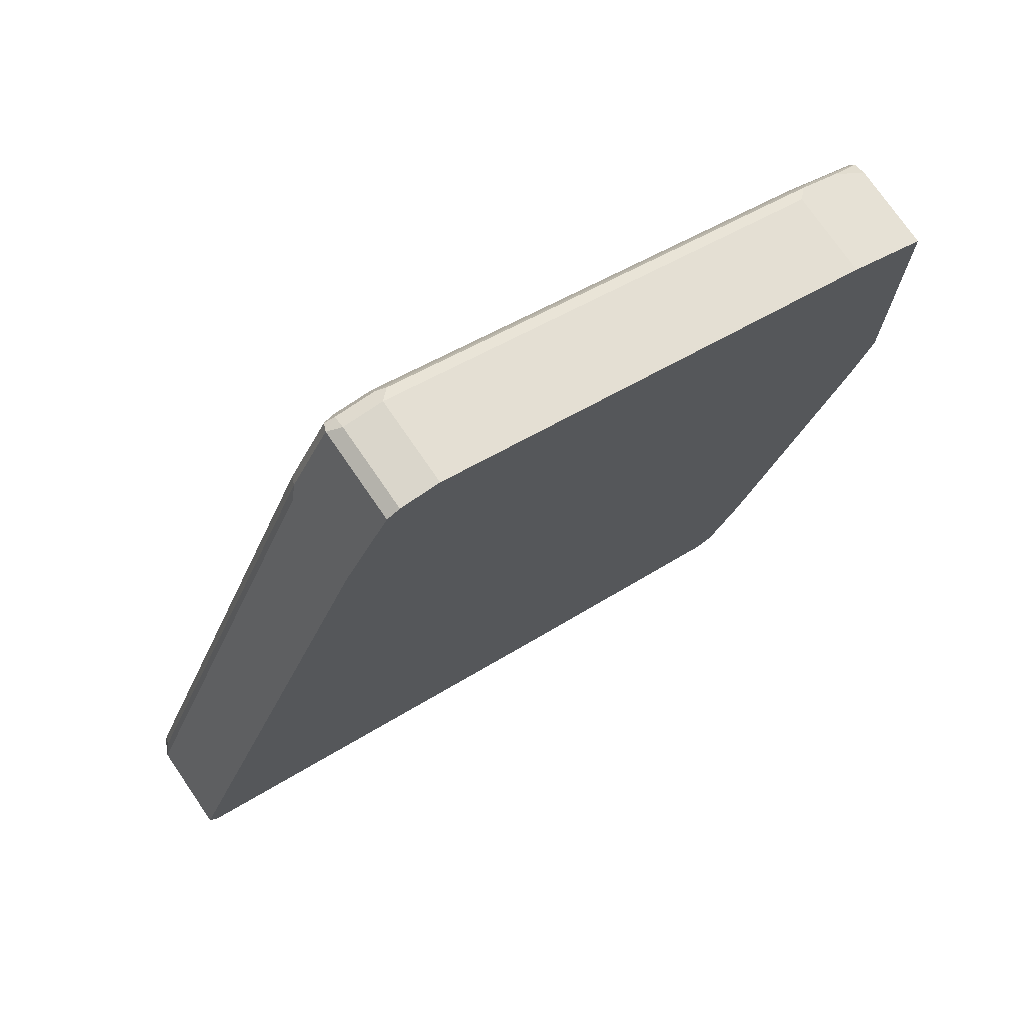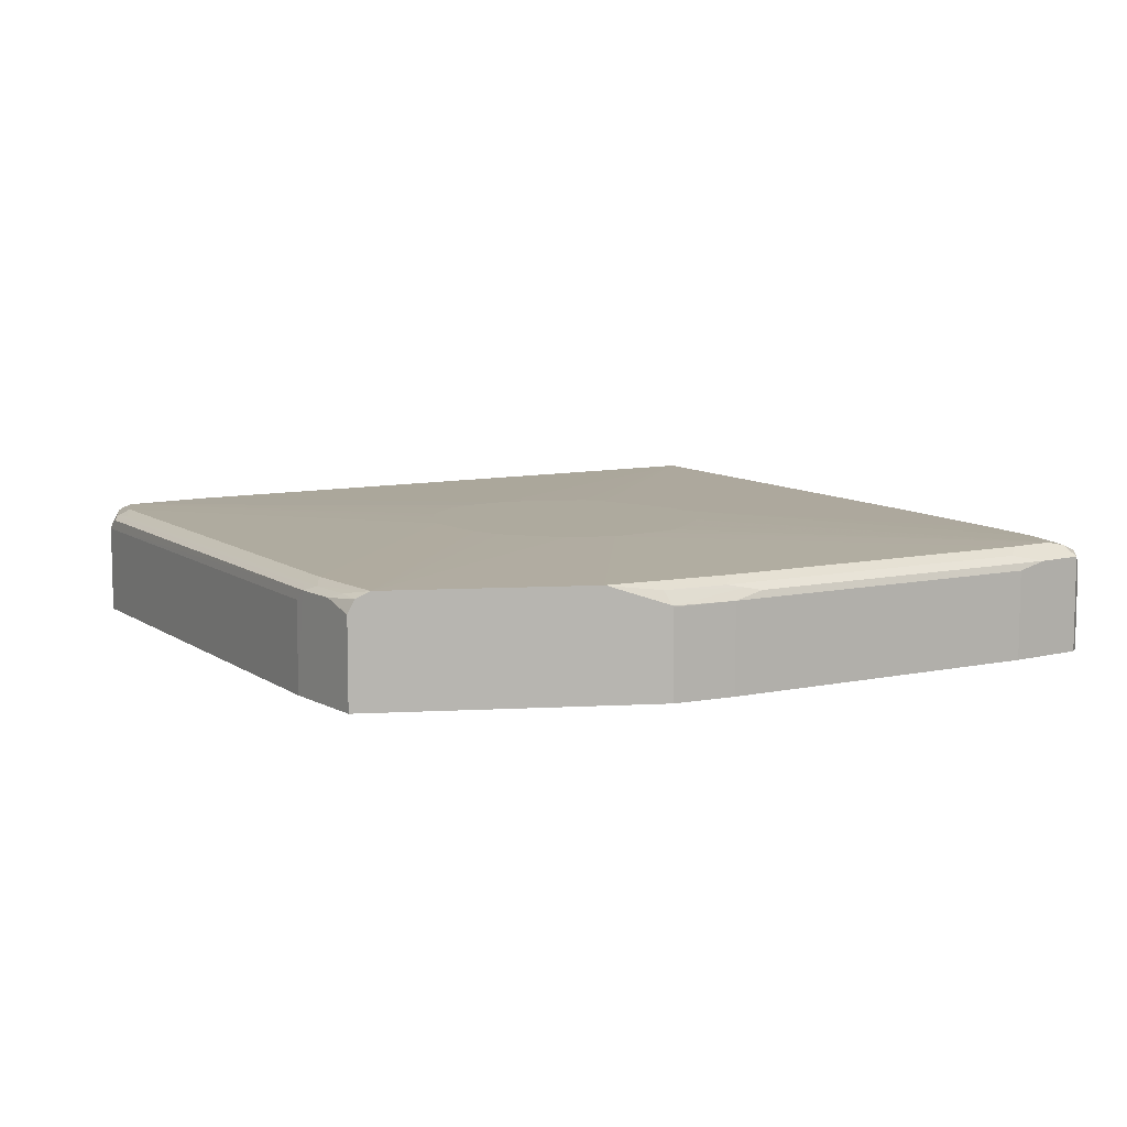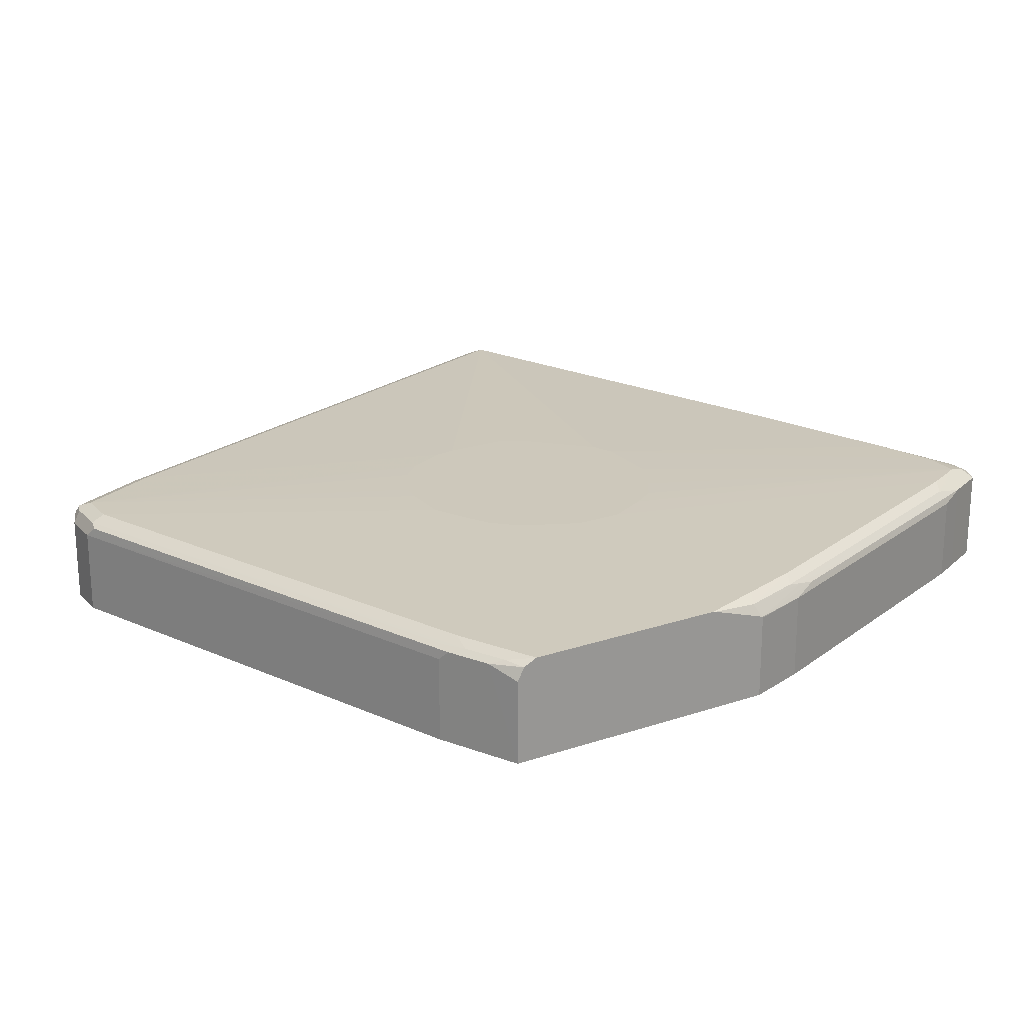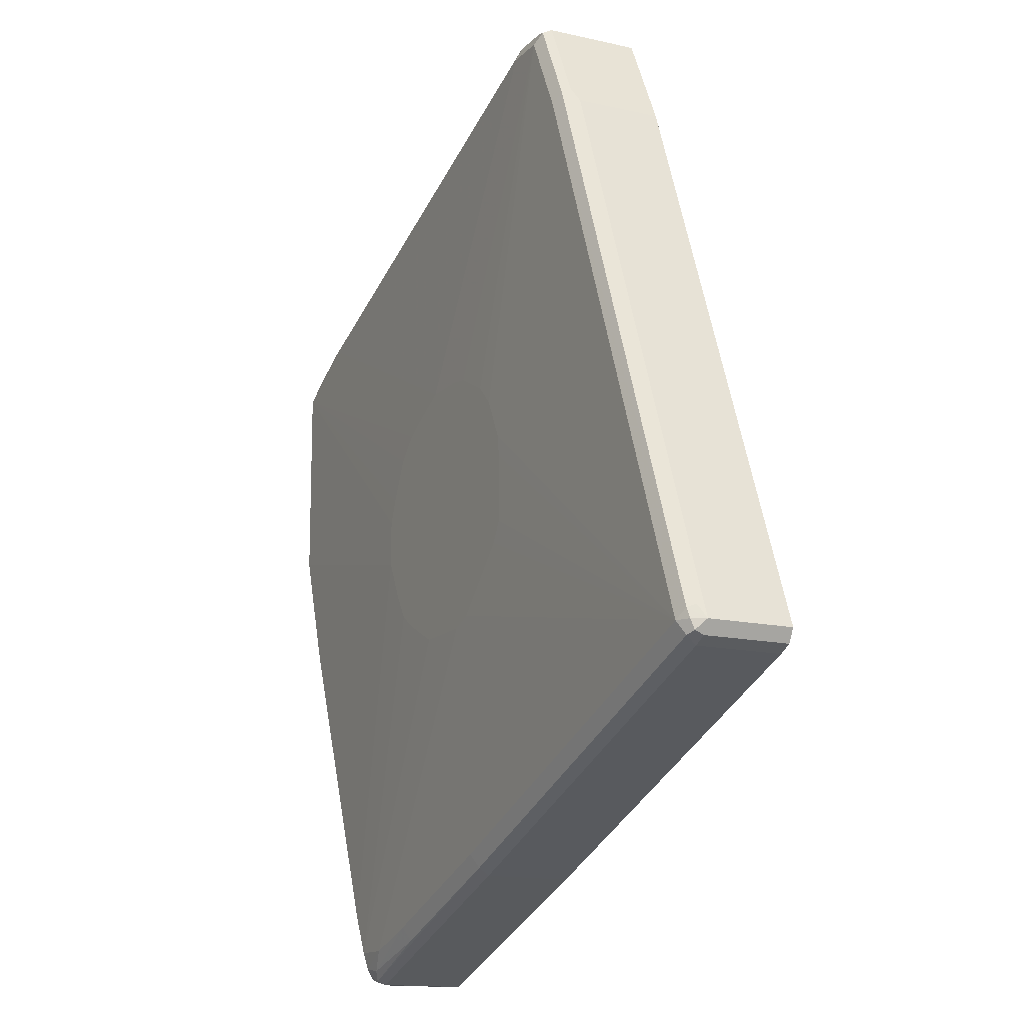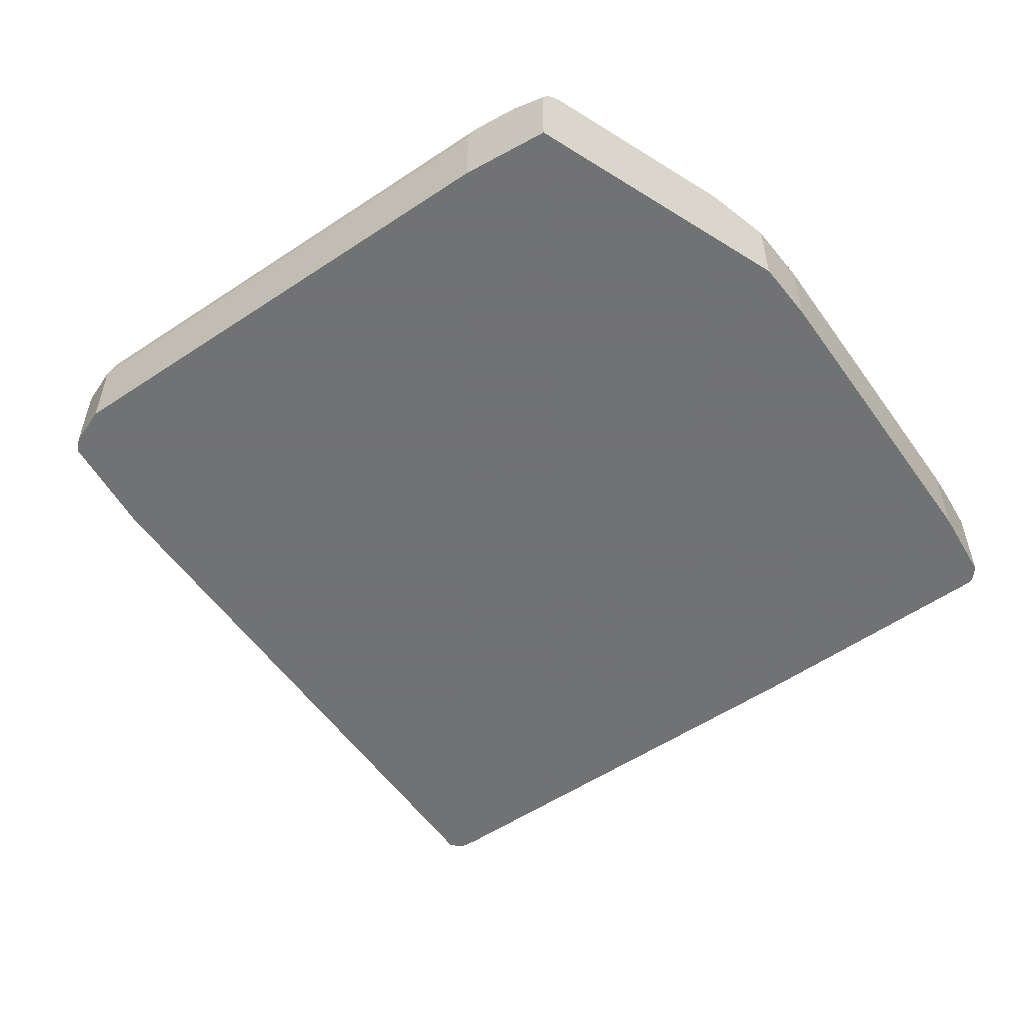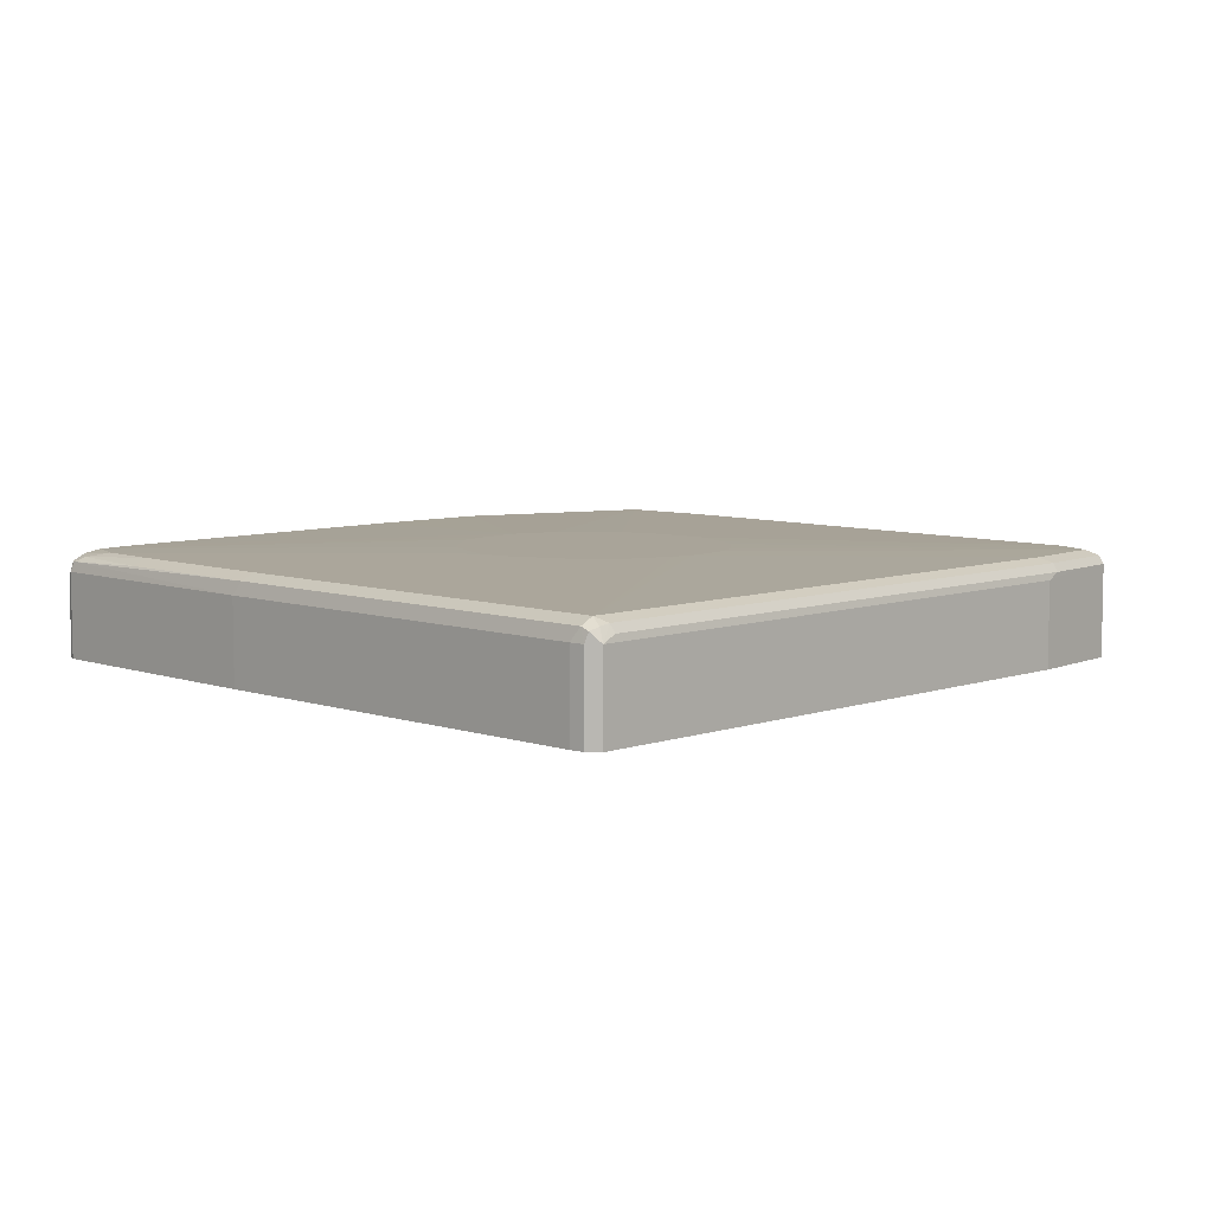
<metadata>
{"format":"obj","ext":"obj","renderer":"f3d","projection":"perspective","resolution":1024,"background":"white","views":[{"elev":74.1,"azim":-34.4,"up":"+Z"},{"elev":9.2,"azim":81.8,"up":"+Y"},{"elev":22.0,"azim":59.5,"up":"+Y"},{"elev":-14.2,"azim":-116.7,"up":"+Z"},{"elev":-55.6,"azim":56.5,"up":"+Y"},{"elev":7.3,"azim":-113.9,"up":"+Y"}]}
</metadata>
<code>
v -0.4935 -0.3525 -0.2032
v -0.4935 -0.2903 -0.2032
v -0.4886 -0.3525 -0.2129
v -0.3338 -0.3525 0.2032
v -0.4886 -0.2854 -0.1935
v -0.4862 -0.2794 -0.1959
v -0.4886 -0.2806 -0.2032
v -0.4898 -0.283 -0.2104
v -0.4886 -0.2903 -0.2129
v -0.3338 -0.2903 0.2032
v -0.4789 -0.3525 -0.2177
v -0.3317 -0.3525 0.2073
v -0.3289 -0.2854 0.2129
v -0.4789 -0.2758 -0.2032
v -0.3266 -0.2794 0.2104
v -0.3193 -0.2758 0.2032
v -0.4838 -0.2806 -0.2129
v -0.4789 -0.2903 -0.2177
v -0.3145 -0.2854 0.2419
v -0.1887 -0.3525 -0.3338
v -0.3145 -0.3525 0.2419
v -0.2402 -0.2725 -0.08703
v -0.232 -0.2725 -0.1015
v -0.2306 -0.2725 -0.103
v -0.203 -0.2725 -0.1306
v -0.1884 -0.2725 -0.1451
v -0.187 -0.2725 -0.1465
v -0.1709 -0.2725 -0.1531
v -0.4064 -0.2758 -0.2322
v -0.238 -0.2725 -0.02325
v -0.2402 -0.2725 -0.03889
v -0.2975 -0.2794 0.2685
v -0.2903 -0.2758 0.2612
v -0.1935 -0.2806 -0.329
v -0.1887 -0.2903 -0.3338
v -0.2999 -0.2854 0.2709
v -0.009721 -0.3525 -0.4016
v -0.2999 -0.3525 0.2709
v -0.1227 -0.2725 -0.1531
v -0.02908 -0.2758 -0.3774
v -0.07261 -0.2758 -0.3628
v -0.1887 -0.2758 -0.3193
v -0.2235 -0.2725 0.005726
v -0.2903 -0.2806 0.2709
v -0.2612 -0.2758 0.2612
v -0.1644 -0.2725 0.03695
v -0.18 -0.2725 0.03477
v -0.209 -0.2725 0.02025
v -0.07743 -0.2806 -0.3725
v -0.01094 -0.283 -0.3991
v -0.009721 -0.2903 -0.4016
v -0.2903 -0.2903 0.2758
v -0.004898 -0.3525 -0.4016
v -0.2903 -0.3525 0.2758
v -0.09368 -0.2725 -0.1385
v -1.326e-05 -0.2758 -0.3774
v -0.002456 -0.2782 -0.3894
v -0.01638 -0.2794 -0.3919
v -0.2612 -0.2806 0.2709
v -0.2467 -0.2794 0.263
v 0.08706 -0.2794 0.1324
v 0.07252 -0.2758 0.1306
v -0.1307 -0.2725 0.03695
v -0.007279 -0.283 -0.3991
v 0.00481 -0.2854 -0.3967
v -0.004898 -0.2951 -0.4016
v -0.2612 -0.2903 0.2758
v 0.00481 -0.3525 -0.3967
v -0.2612 -0.3525 0.2758
v -0.07585 -0.2725 -0.1273
v -0.06461 -0.2725 -0.1095
v -0.05014 -0.2725 -0.08053
v 0.01446 -0.2758 -0.3483
v 0.02417 -0.2806 -0.3435
v 0.01934 -0.2854 -0.3677
v -0.254 -0.283 0.2721
v 0.07979 -0.283 0.1415
v 0.07252 -0.2806 0.1403
v 0.1089 -0.283 0.127
v 0.1161 -0.2794 0.1179
v 0.1303 -0.2759 0.1019
v 0.1016 -0.2758 0.1161
v -0.1016 -0.2725 0.02243
v 0.009329 -0.3525 -0.3877
v 0.07252 -0.2903 0.1451
v 0.07252 -0.3525 0.1451
v -0.05014 -0.2725 -0.04685
v 0.1303 -0.2758 -0.0436
v 0.1161 -0.2758 -0.08703
v 0.1016 -0.2758 -0.1306
v 0.04352 -0.2758 -0.2757
v 0.08223 -0.2806 -0.1983
v 0.05805 -0.2903 -0.2757
v 0.02899 -0.2903 -0.3483
v 0.01934 -0.3525 -0.3677
v 0.07741 -0.2854 -0.2225
v 0.08223 -0.3525 0.1403
v 0.1303 -0.3525 0.1163
v 0.1303 -0.2903 0.1163
v 0.1303 -0.281 0.1116
v 0.1303 -0.2806 0.1114
v 0.1303 -0.2758 0.1016
v -0.08714 -0.2725 0.01428
v -0.05667 -0.2725 -0.03067
v 0.1303 -0.2761 -0.04533
v 0.1258 -0.2806 -0.08219
v 0.1112 -0.2806 -0.1257
v 0.1089 -0.283 -0.1379
v 0.05805 -0.3525 -0.2757
v 0.08706 -0.2903 -0.2032
v 0.02899 -0.3525 -0.3483
v 0.1064 -0.2854 -0.1499
v 0.1303 -0.3525 -0.08776
v -0.07121 -0.2725 -0.001699
v -0.07261 -0.2725 -0.0002406
v -0.08568 -0.2725 0.01282
v 0.1303 -0.2896 -0.0867
v 0.1303 -0.2899 -0.08743
v 0.08706 -0.3525 -0.2032
v 0.1161 -0.2903 -0.1306
v 0.1161 -0.3525 -0.1306
v 0.1303 -0.2906 -0.08776
f 62 82 83
f 61 82 62
f 61 81 82
f 61 80 81
f 61 78 77
f 61 77 79
f 59 61 60
f 59 78 61
f 62 83 63
f 59 76 77
f 61 79 80
f 59 77 78
f 72 87 102
f 65 75 84
f 67 69 86
f 67 86 85
f 67 85 77
f 67 77 76
f 72 102 88
f 72 88 89
f 72 89 90
f 72 90 91
f 72 91 73
f 73 91 74
f 59 67 76
f 74 91 90
f 65 84 68
f 57 64 58
f 51 64 65
f 56 75 65
f 74 90 92
f 40 57 58
f 40 58 41
f 41 58 49
f 44 52 67
f 44 67 59
f 40 56 57
f 45 59 60
f 45 60 61
f 45 61 62
f 45 62 63
f 49 58 50
f 57 65 64
f 50 58 64
f 51 65 66
f 52 54 69
f 52 69 67
f 53 66 65
f 53 65 68
f 55 70 56
f 56 65 57
f 56 70 71
f 56 71 72
f 56 72 73
f 56 73 74
f 56 74 75
f 50 64 51
f 74 92 108
f 110 120 121
f 74 96 75
f 90 106 107
f 90 107 92
f 92 107 108
f 93 109 111
f 93 111 94
f 93 96 110
f 93 110 119
f 93 119 109
f 96 108 112
f 96 112 120
f 96 120 110
f 102 104 114
f 89 106 90
f 102 114 115
f 102 116 103
f 105 117 106
f 106 117 118
f 106 118 108
f 106 108 107
f 108 118 112
f 110 121 119
f 112 118 120
f 113 121 120
f 113 120 122
f 118 122 120
f 39 55 56
f 102 115 116
f 88 106 89
f 88 105 106
f 87 104 102
f 75 93 94
f 75 94 111
f 75 111 95
f 75 95 84
f 75 96 93
f 77 85 86
f 77 86 97
f 77 97 98
f 77 98 79
f 79 98 99
f 79 99 100
f 79 100 101
f 79 101 80
f 80 101 81
f 81 101 100
f 81 100 99
f 81 99 98
f 81 98 113
f 81 113 122
f 81 122 118
f 81 118 117
f 81 117 105
f 81 105 88
f 81 88 102
f 81 102 82
f 82 102 83
f 83 102 103
f 74 108 96
f 37 51 66
f 37 66 53
f 36 54 52
f 3 18 11
f 4 12 10
f 5 13 6
f 6 14 7
f 6 13 15
f 6 15 16
f 6 16 14
f 7 14 17
f 7 17 8
f 8 17 9
f 9 17 18
f 10 12 19
f 3 9 18
f 10 19 13
f 11 35 20
f 12 21 19
f 13 19 15
f 14 22 23
f 14 23 24
f 14 24 25
f 14 25 26
f 14 26 27
f 14 27 28
f 14 28 29
f 14 29 17
f 14 16 30
f 11 18 35
f 2 13 5
f 2 10 13
f 2 8 9
f 1 2 9
f 1 9 3
f 1 3 11
f 1 11 20
f 1 20 37
f 1 37 53
f 1 53 68
f 1 68 84
f 1 84 95
f 1 95 111
f 1 111 109
f 1 119 121
f 1 121 113
f 1 113 98
f 1 98 97
f 1 97 86
f 1 86 69
f 1 69 54
f 1 54 38
f 1 38 21
f 1 21 12
f 1 12 4
f 1 4 10
f 1 10 2
f 2 5 6
f 2 6 7
f 2 7 8
f 14 30 31
f 14 31 22
f 1 109 119
f 15 36 32
f 22 26 25
f 22 25 24
f 22 24 23
f 28 39 56
f 28 56 40
f 28 40 41
f 28 41 42
f 28 42 29
f 29 42 34
f 30 33 43
f 32 36 44
f 32 44 33
f 22 27 26
f 33 44 59
f 33 63 46
f 33 46 47
f 33 47 48
f 33 48 43
f 34 42 41
f 34 41 49
f 34 49 50
f 34 50 35
f 35 50 51
f 36 38 54
f 36 52 44
f 15 19 36
f 33 59 45
f 22 28 27
f 33 45 63
f 22 55 39
f 15 32 33
f 22 39 28
f 15 33 16
f 16 33 30
f 17 29 34
f 17 34 35
f 17 35 18
f 19 21 38
f 20 35 51
f 20 51 37
f 22 31 30
f 22 30 43
f 22 43 48
f 19 38 36
f 22 47 46
f 22 71 70
f 22 48 47
f 22 72 71
f 22 87 72
f 22 104 87
f 22 114 104
f 22 116 115
f 22 115 114
f 22 103 116
f 22 83 103
f 22 63 83
f 22 46 63
f 22 70 55

</code>
